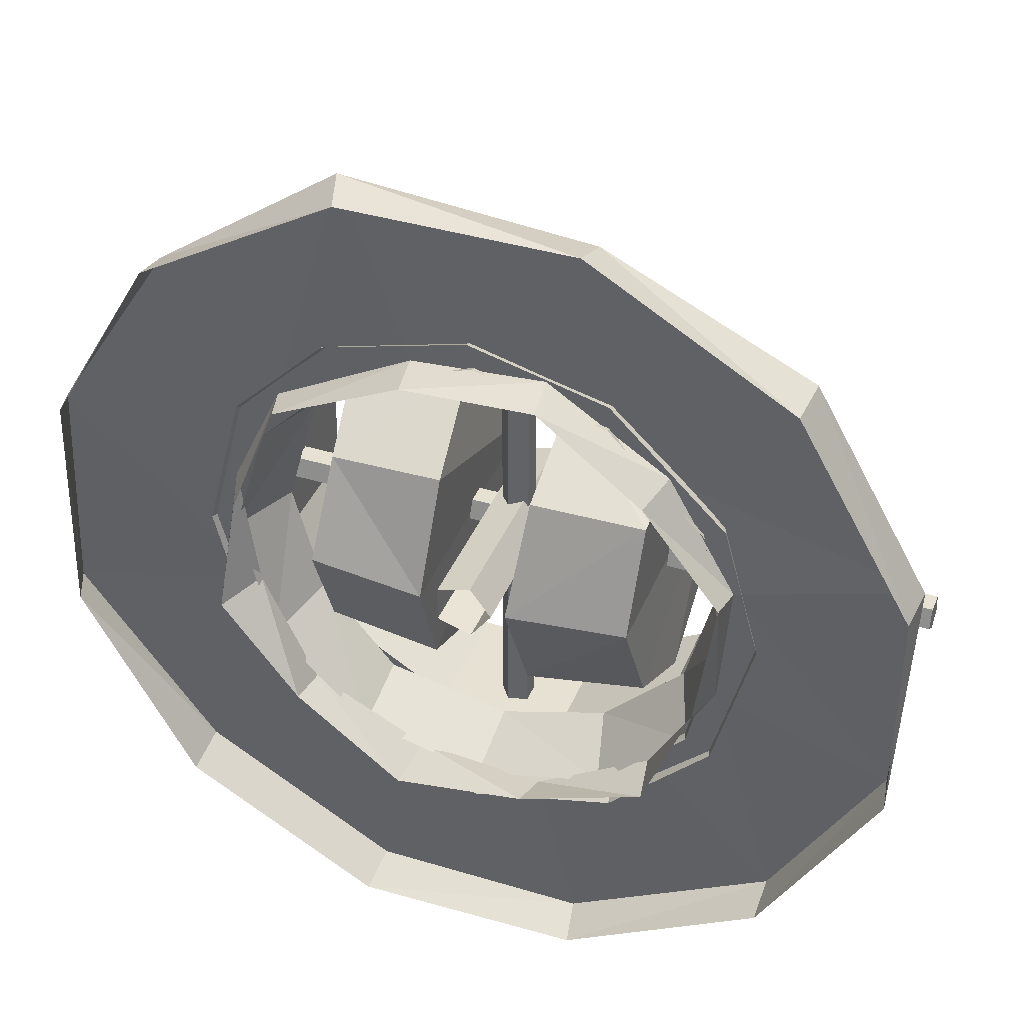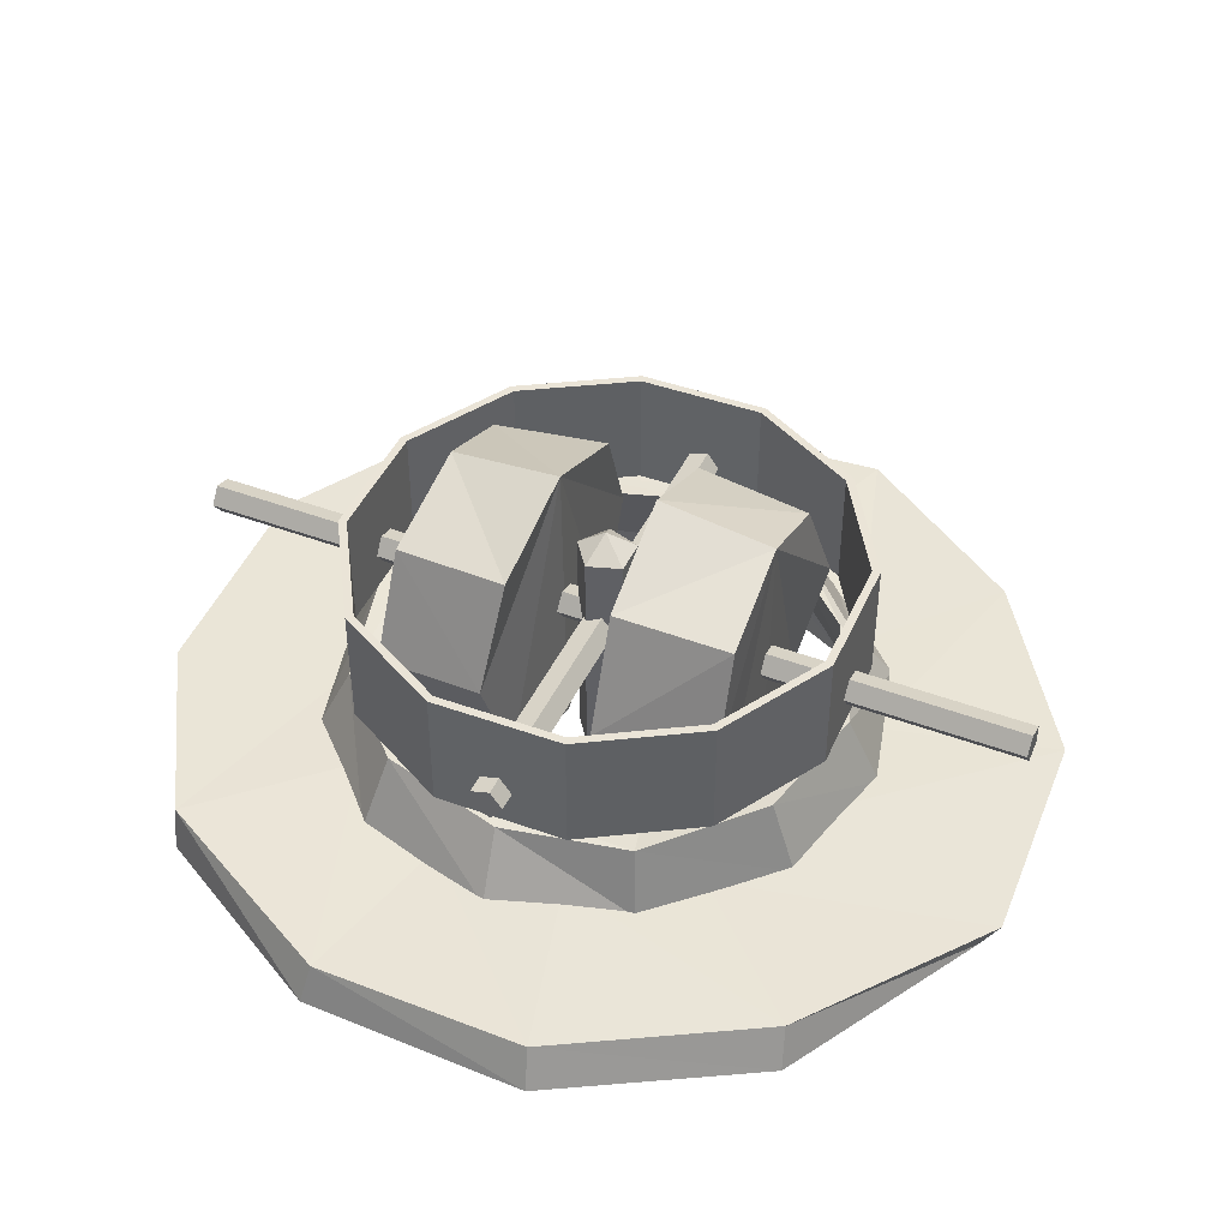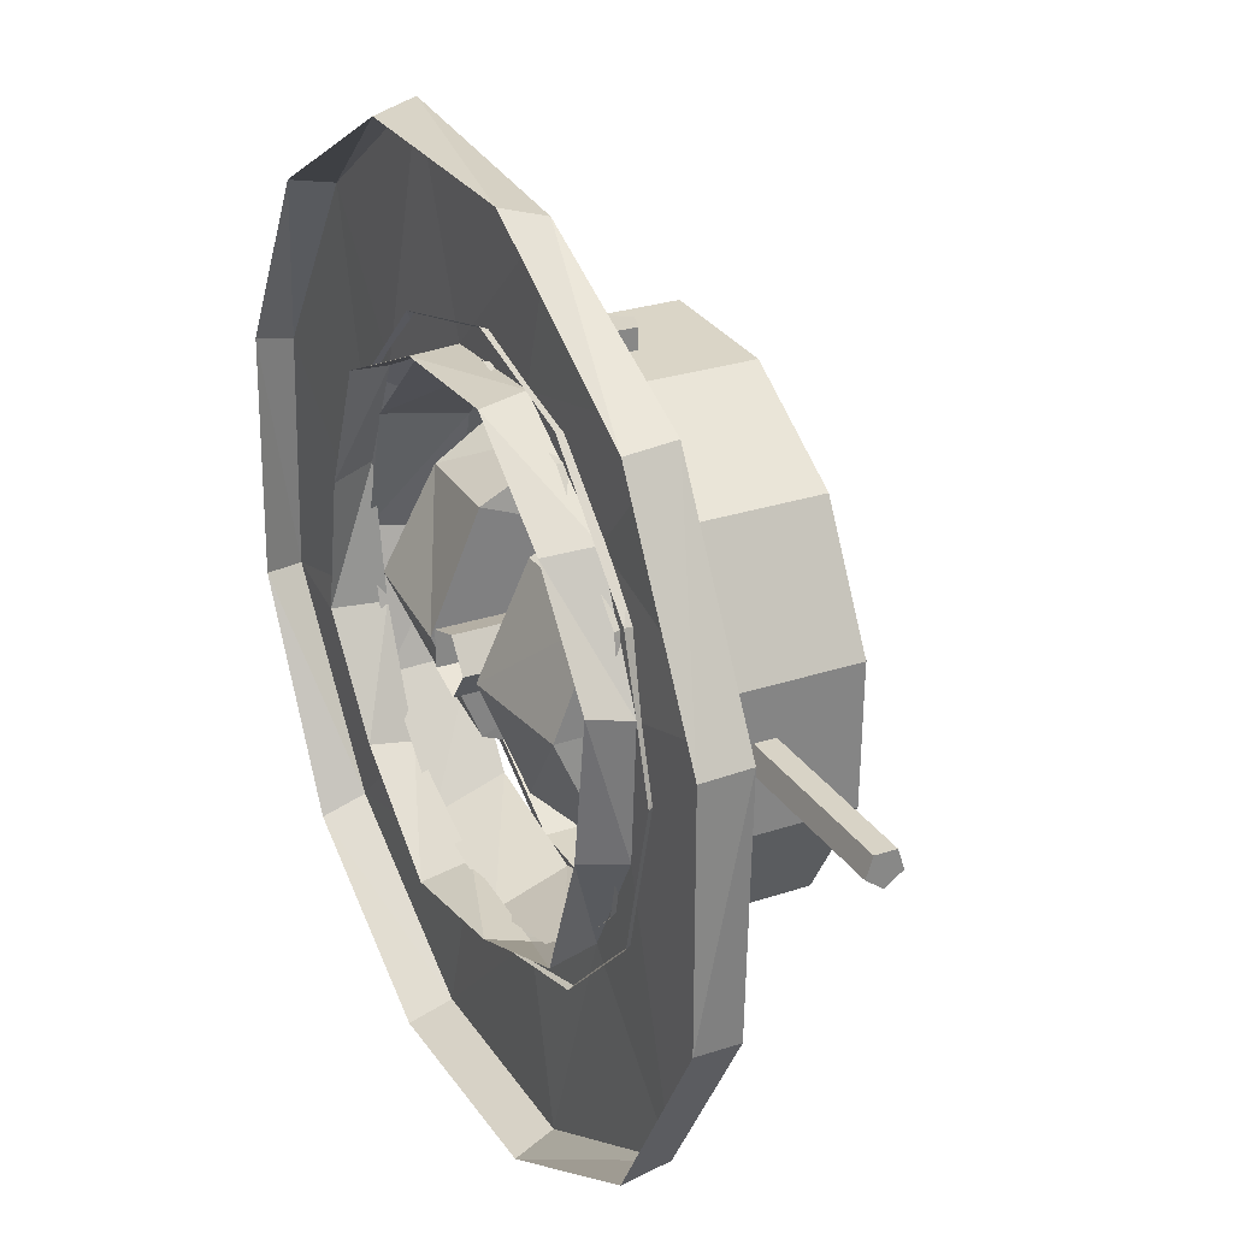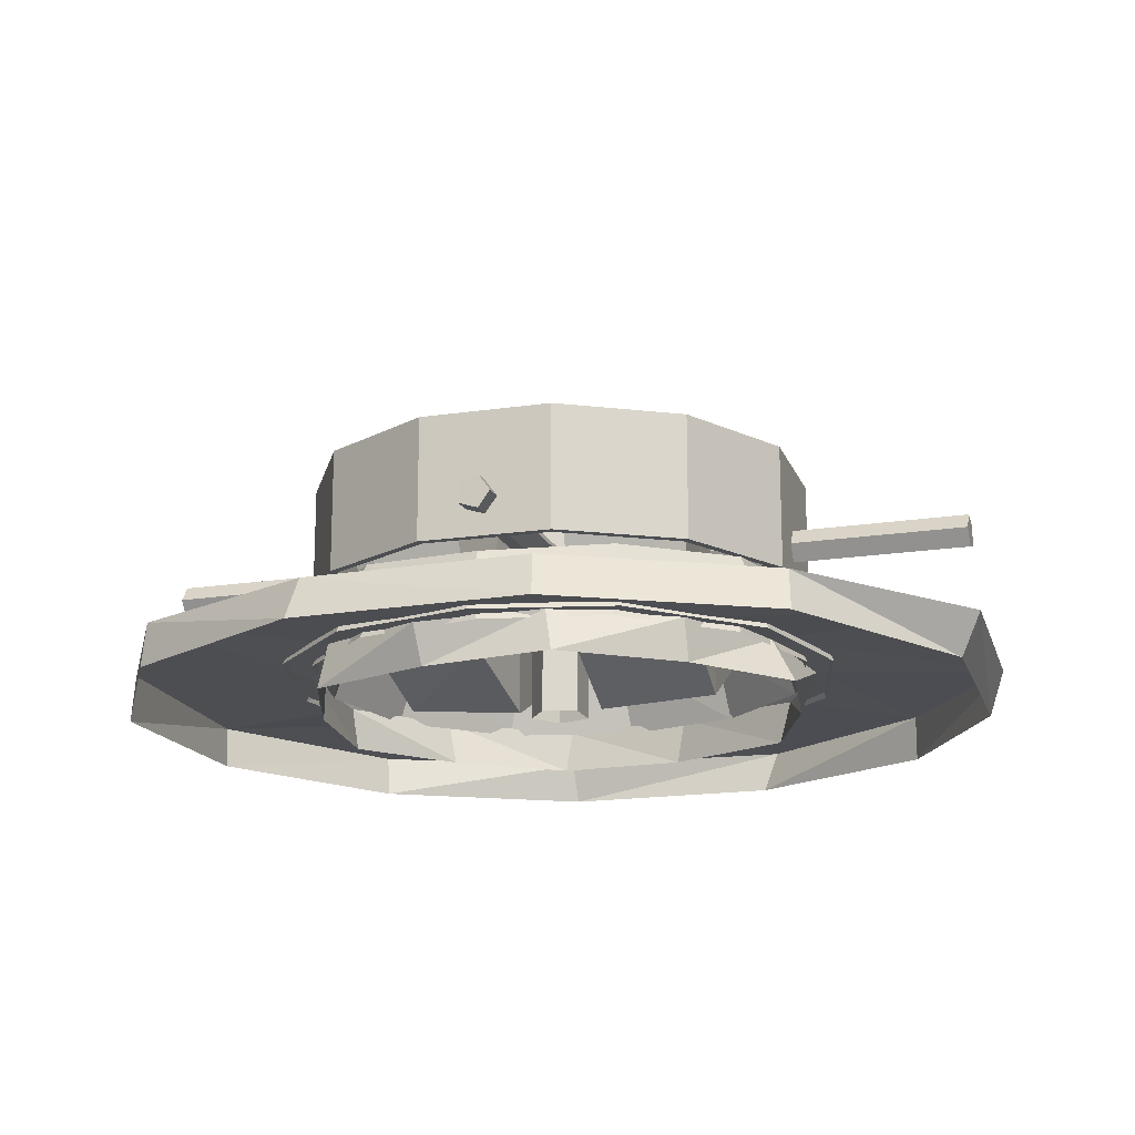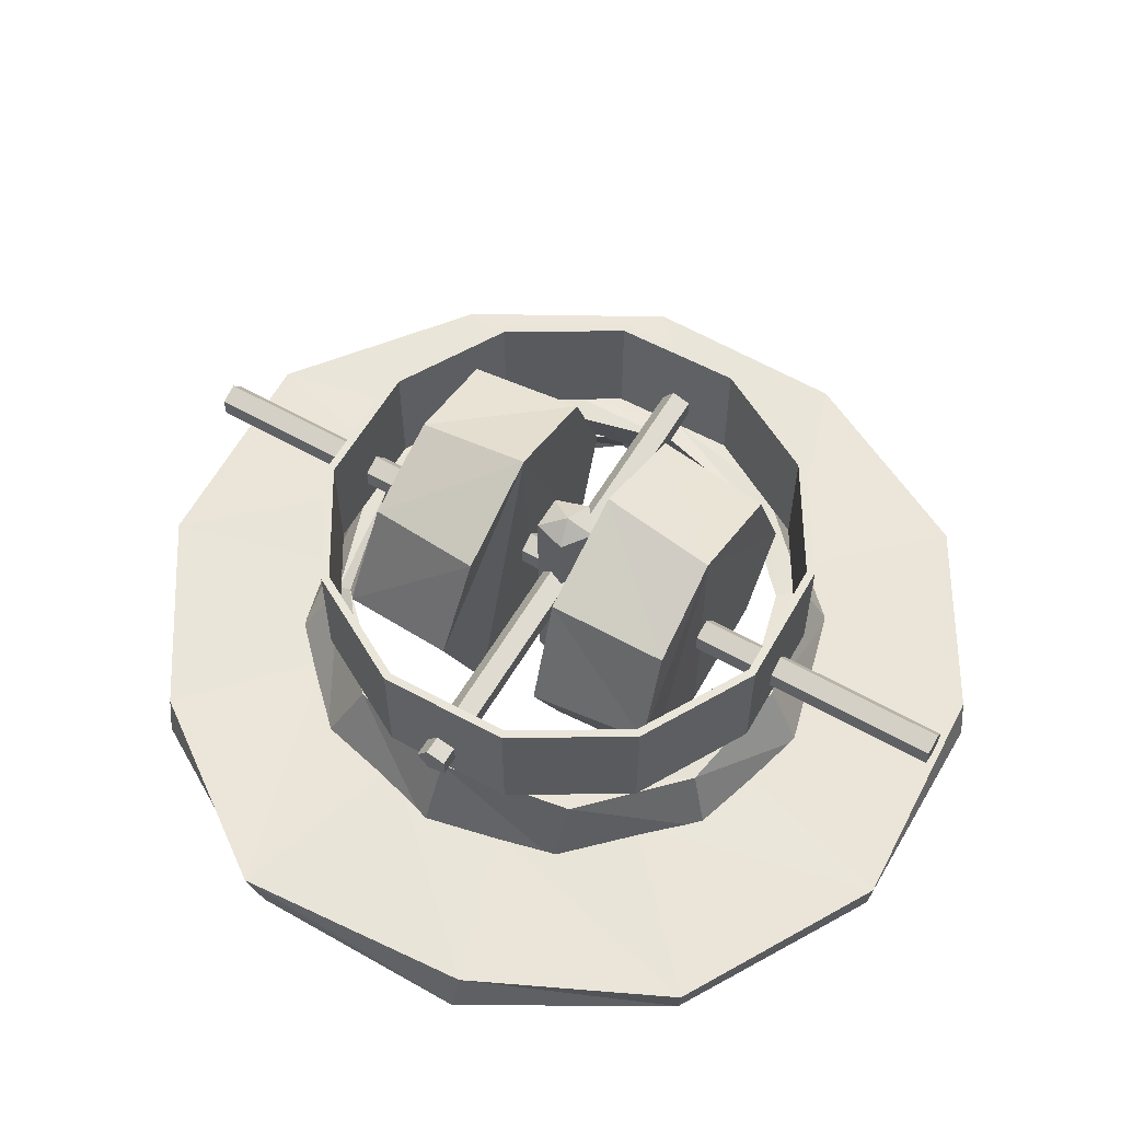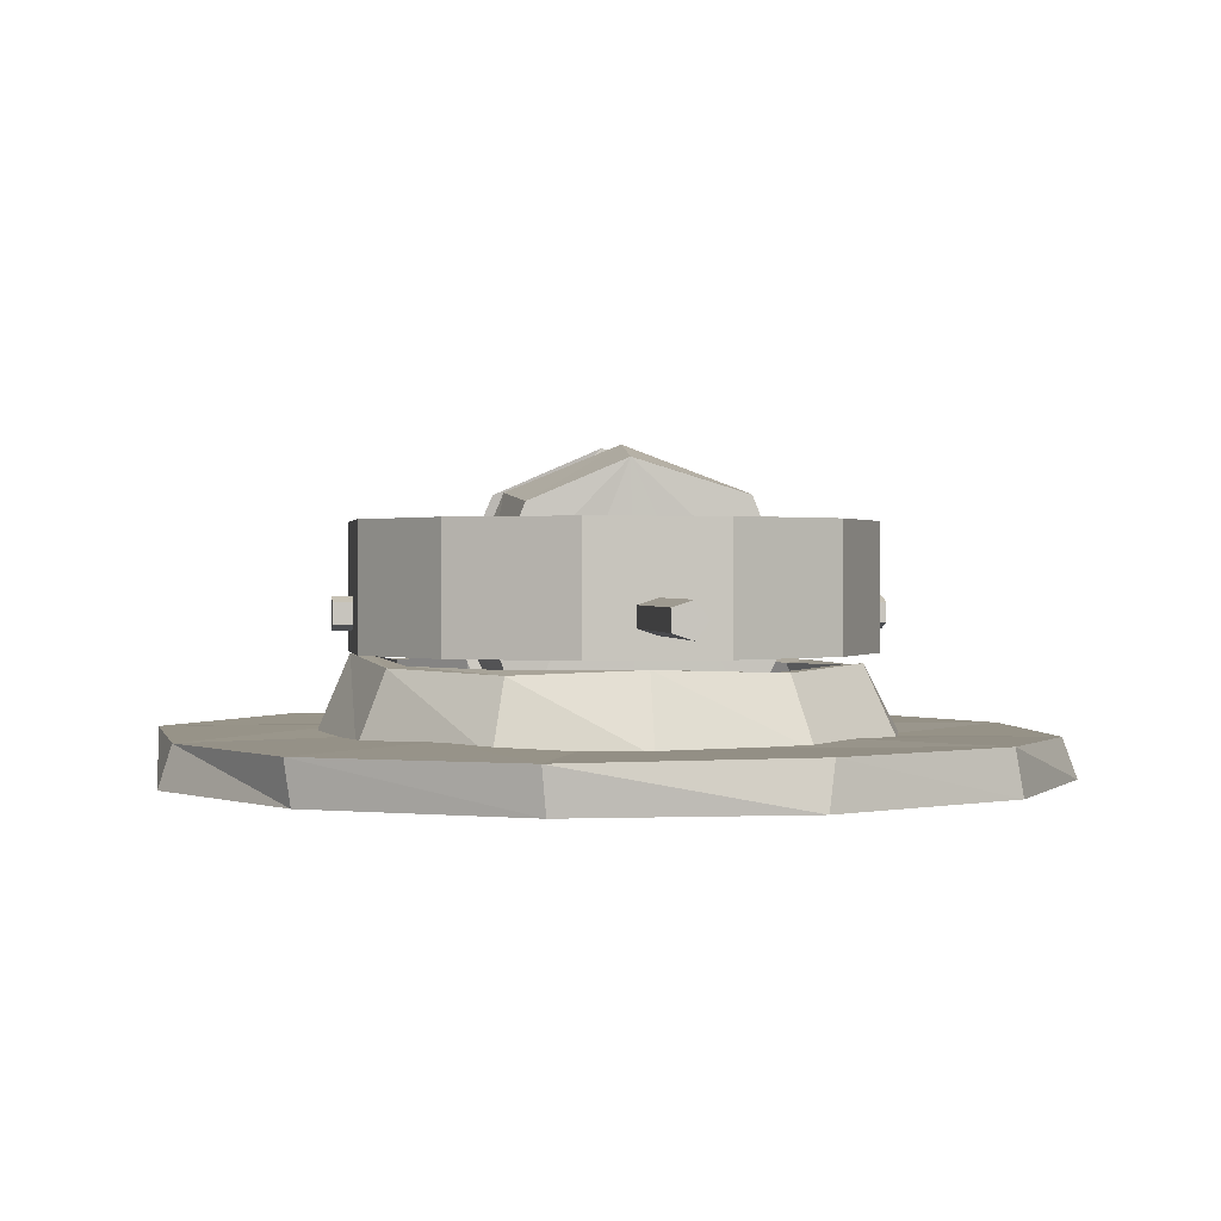
<metadata>
{"format":"obj","ext":"obj","renderer":"f3d","projection":"perspective","resolution":1024,"background":"white","views":[{"elev":38.9,"azim":20.9,"up":"+Z"},{"elev":43.9,"azim":-156.1,"up":"+Y"},{"elev":28.0,"azim":63.2,"up":"+Z"},{"elev":-16.9,"azim":-162.3,"up":"+Y"},{"elev":58.5,"azim":30.3,"up":"+Y"},{"elev":0.8,"azim":81.7,"up":"+Y"}]}
</metadata>
<code>
o STONEMILL_OM
v 0.5688 3.154 2.613
v 0.5877 0.5859 5.166
v 1.916 2.976 5.114
v 0.5813 0.5639 2.659
v 0.534 3.107 5.195
v 1.922 3.052 2.738
v 1.891 0.664 5.128
v 1.977 1.8 2.262
v 1.859 0.2026 3.954
v 0.5892 1.863 5.727
v 0.5262 3.637 3.912
v 0.4874 0.07181 3.924
v 0.6812 1.925 2.146
v 1.958 1.854 5.565
v 1.881 3.444 4.014
v 1.93 0.7057 2.792
v -0.5639 3.649 3.97
v -0.6426 1.855 5.742
v -1.965 3.04 2.744
v -0.6087 1.821 2.142
v -0.515 0.04964 3.936
v -1.998 1.784 5.647
v -1.871 0.1373 4
v -1.913 0.7046 2.747
v -1.897 3.036 5.079
v -0.461 0.5669 5.225
v -0.6096 3.127 2.664
v -0.5565 0.5817 2.679
v -0.5416 3.112 5.21
v -1.818 0.7014 5.083
v -1.919 3.44 3.987
v -1.965 1.797 2.344
v 0.35 0 3.94
v 0.1082 2.75 3.608
v -0.2832 0 4.146
v -0.2832 2.75 4.146
v 4.905 1.918 4.103
v -4.905 1.918 4.103
v 4.905 1.8 3.739
v -4.905 1.8 3.739
v 0.1082 0 3.608
v 0.1082 0 4.273
v -0.2832 2.75 3.735
v -0.2832 0 3.735
v -4.905 1.682 4.103
v 4.905 1.609 3.878
v 0.03342 2.95 3.993
v 4.905 1.682 4.103
v -4.905 1.991 3.878
v -4.905 1.609 3.878
v 4.905 1.991 3.878
v 0.35 2.75 3.94
v 0.1082 2.75 4.273
v -2.167 -0.005756 6.071
v 3.606 -0.005756 7.547
v 2.926 -0.005756 4.82
v 2.167 -0.005756 1.802
v -0.8525 -0.005756 0.9808
v -1.263 0.4678 -0.8659
v 1.32 -0.005755 -0.9858
v -3.6 -0.005756 0.2303
v -1.433 0.4206 1.354
v 2.843 0.408 5.555
v 2.531 0.431 2.435
v -2.667 1.296 3.9
v -2.518 0.4244 5.394
v -2.829 0.426 5.7
v 1.288 1.263 6.296
v -1.341 1.242 6.232
v 0.761 0.4636 1.101
v -2.879 0.4331 2.407
v -0.02007 0.4225 0.6537
v 2.572 1.26 3.916
v 2.61 0.4313 5.401
v 1.292 1.249 1.702
v -0.02514 0.4391 6.907
v -0.07138 0.4361 7.217
v 2.476 1.216 2.453
v -1.466 1.217 1.351
v 2.825 0.4425 2.271
v -3.015 -0.005756 3.084
v -2.077 0.4797 1.862
v -3.606 -0.005756 7.547
v -2.926 0.4843 4.695
v -0.6648 -0.005756 6.79
v 0.7901 0.498 6.923
v 4.926 -0.005756 2.62
v 3.599 0.5155 0.4233
v 4.972 0.4993 5.31
v 2.594 1.207 5.402
v -2.323 0.4721 5.978
v 0.8525 -0.005756 6.861
v -2.277 1.283 5.318
v -2.966 0.4362 3.962
v 2.078 0.5208 1.862
v 2.957 0.4739 4.695
v 1.505 0.431 1.409
v 0.03962 1.21 1.339
v -1.391 1.184 1.659
v 1.503 0.4324 6.518
v 1.532 1.252 6.521
v 3.268 0.4327 3.983
v -4.835 -0.005756 5.42
v -5.157 0.4762 2.54
v 1.32 -0.005756 8.867
v -1.32 -0.005756 8.867
v -1.484 0.4968 8.935
v -5.028 0.4841 5.255
v -3.628 0.5116 7.426
v 3.654 0.494 7.619
v 1.345 0.4821 8.715
v 4.926 -0.005756 5.26
v 3.606 -0.005756 0.3342
v 1.46 1.276 1.44
v -4.926 -0.005756 2.62
v -3.545 0.4781 0.4233
v -2.571 1.292 2.47
v -1.318 -0.005755 -1.059
v -0.7279 0.5036 1.168
v 0.6967 -0.005756 1.23
v -0.01136 1.365 6.827
v 4.834 0.5199 2.539
v -2.739 0.5153 3.178
v -2.102 -0.005756 1.929
v 1.234 0.455 -0.8384
v 2.167 0.5286 6.009
v 2.708 -0.005756 3.24
v 1.513 0.4177 6.834
v -3.27 0.4296 4.012
v -2.562 0.4246 2.44
v 2.286 1.249 5.292
v 1.649 0.4294 1.095
v 2.838 0.4864 3.179
v -1.578 0.4518 1.13
v -2.897 1.32 3.909
v 0.0497 1.341 6.588
v -1.454 0.4315 6.444
v -1.745 0.4316 6.767
v -1.368 1.246 6.452
v 0.01422 0.4165 1.035
v 2.862 1.268 3.968
v 2.042 -0.005756 5.947
v 0.01473 1.195 1.082
v 2.264 1.196 2.706
v -2.281 1.24 2.636
v -0.7598 0.5387 6.777
v 2.878 0.4295 3.932
v -2.739 -0.005756 4.633
v -2.449 1.199 5.323
v -2.061 2.808 1.95
v -2.78 2.808 3.247
v -0.7897 2.808 1.187
v -2.13 1.362 1.883
v -2.754 2.808 4.73
v -2.873 1.362 3.224
v -1.99 2.808 6.001
v -2.846 1.362 4.757
v -0.6931 1.362 6.72
v -2.057 1.362 6.07
v 0.7897 1.362 6.694
v -0.7163 2.808 6.814
v 2.061 1.362 5.931
v 0.8162 2.808 6.787
v 2.78 1.362 4.633
v 2.13 2.808 5.997
v 2.754 1.362 3.151
v 2.873 2.808 4.657
v 1.99 1.362 1.88
v 2.846 2.808 3.124
v 0.6931 2.808 1.161
v 2.057 2.808 1.81
v 0.7163 1.362 1.067
v -0.8162 1.362 1.094
v -1.99 1.362 6.001
v -2.057 2.808 6.07
v 2.061 2.808 5.931
v 2.13 1.362 5.997
v 2.78 2.808 4.633
v -0.6931 2.808 6.72
v -2.754 1.362 4.73
v -2.846 2.808 4.757
v 0.7897 2.808 6.694
v 0.8162 1.362 6.787
v 2.754 2.808 3.151
v 2.846 1.362 3.124
v -0.7897 1.362 1.187
v -0.7163 1.362 6.814
v 1.99 2.808 1.88
v -2.78 1.362 3.247
v 2.873 1.362 4.657
v -2.13 2.808 1.883
v 2.057 1.362 1.81
v 0.6931 1.362 1.161
v -2.061 1.362 1.95
v -0.8162 2.808 1.094
v 0.7163 2.808 1.067
v -2.873 2.808 3.224
v -0.06211 1.991 0.8555
v -0.06211 1.991 7.025
v 0.1626 1.682 0.8555
v 0.1626 1.682 7.025
v -0.201 1.8 0.8555
v -0.06211 1.609 7.025
v 0.1626 1.918 0.8555
v -0.201 1.8 7.025
v 0.1626 1.918 7.025
v -0.06211 1.609 0.8555
f 89 96 126
f 125 95 88
f 122 133 96
f 108 84 123
f 108 123 104
f 116 82 119
f 60 125 88
f 118 125 60
f 116 119 59
f 70 120 57
f 133 127 56
f 84 81 123
f 82 58 119
f 82 124 58
f 111 146 107
f 84 148 81
f 126 142 92
f 146 85 54
f 146 54 91
f 107 146 91
f 122 96 89
f 87 122 89
f 113 122 87
f 87 89 112
f 110 86 111
f 109 91 84
f 91 148 84
f 86 92 85
f 125 70 95
f 70 57 95
f 133 56 96
f 96 142 126
f 103 108 104
f 103 104 115
f 104 82 116
f 55 110 111
f 105 107 106
f 106 107 109
f 107 91 109
f 83 108 103
f 106 109 83
f 83 109 108
f 109 84 108
f 112 89 110
f 89 126 110
f 55 111 105
f 105 111 107
f 112 110 55
f 60 88 113
f 115 104 116
f 115 116 61
f 61 116 59
f 61 59 118
f 59 119 70
f 119 120 70
f 119 58 120
f 113 88 122
f 88 133 122
f 104 123 82
f 123 124 82
f 123 81 124
f 118 59 125
f 59 70 125
f 110 126 86
f 126 92 86
f 95 57 127
f 88 95 133
f 95 127 133
f 96 56 142
f 111 86 146
f 86 85 146
f 91 54 148
f 155 191 153
f 153 191 195
f 150 194 186
f 151 194 150
f 157 197 155
f 155 197 191
f 151 189 194
f 154 189 151
f 159 181 157
f 157 181 197
f 154 180 189
f 156 180 154
f 187 175 159
f 159 175 181
f 156 174 180
f 179 174 156
f 183 161 187
f 187 161 175
f 179 158 174
f 182 158 179
f 177 163 183
f 183 163 161
f 182 160 158
f 176 160 182
f 190 165 177
f 177 165 163
f 176 162 160
f 178 162 176
f 185 167 190
f 190 167 165
f 178 164 162
f 184 164 178
f 192 169 185
f 185 169 167
f 184 166 164
f 188 166 184
f 172 171 192
f 192 171 169
f 188 168 166
f 170 168 188
f 173 196 172
f 172 196 171
f 170 193 168
f 152 193 170
f 173 195 196
f 153 195 173
f 150 186 152
f 152 186 193
f 158 159 174
f 174 159 157
f 161 156 175
f 175 156 154
f 167 176 165
f 165 176 182
f 164 177 162
f 162 177 183
f 169 178 167
f 167 178 176
f 163 179 161
f 161 179 156
f 174 157 180
f 180 157 155
f 175 154 181
f 181 154 151
f 165 182 163
f 163 182 179
f 162 183 160
f 160 183 187
f 171 184 169
f 169 184 178
f 168 185 166
f 166 185 190
f 186 173 172
f 194 173 186
f 160 187 158
f 158 187 159
f 196 188 171
f 171 188 184
f 180 155 189
f 189 155 153
f 166 190 164
f 164 190 177
f 197 150 191
f 191 150 152
f 193 192 168
f 168 192 185
f 186 172 193
f 193 172 192
f 189 153 194
f 194 153 173
f 195 152 170
f 191 152 195
f 195 170 196
f 196 170 188
f 181 151 197
f 197 151 150
f 15 14 7
f 11 2 10
f 11 4 12
f 9 4 16
f 11 5 3
f 7 14 10
f 3 15 11
f 4 13 8
f 10 2 7
f 9 12 4
f 6 8 13
f 15 9 16
f 7 12 9
f 15 7 9
f 11 10 5
f 5 10 14
f 11 13 4
f 1 11 15
f 11 12 2
f 7 2 12
f 11 1 13
f 13 1 6
f 14 3 5
f 15 3 14
f 15 6 1
f 15 8 6
f 8 16 4
f 15 16 8
f 17 31 25
f 18 26 17
f 31 17 27
f 30 22 31
f 21 28 17
f 20 32 19
f 22 18 29
f 18 22 30
f 28 21 23
f 30 26 18
f 24 28 23
f 24 23 31
f 29 25 22
f 22 25 31
f 26 21 17
f 21 26 30
f 20 27 17
f 19 27 20
f 28 20 17
f 32 20 28
f 29 18 17
f 25 29 17
f 23 21 30
f 23 30 31
f 27 19 31
f 19 32 31
f 28 24 32
f 32 24 31
f 43 47 34
f 43 36 47
f 47 52 34
f 53 52 47
f 47 36 53
f 41 44 43
f 42 33 52
f 34 52 33
f 43 34 41
f 37 51 49
f 48 37 38
f 40 49 51
f 50 40 39
f 33 41 34
f 35 42 53
f 36 43 44
f 44 35 36
f 45 38 40
f 38 45 48
f 39 46 50
f 37 48 39
f 53 36 35
f 46 48 45
f 48 46 39
f 38 49 40
f 49 38 37
f 50 45 40
f 45 50 46
f 51 39 40
f 51 37 39
f 52 53 42
f 200 204 206
f 207 200 201
f 206 201 200
f 205 199 198
f 198 202 205
f 204 200 202
f 201 203 207
f 201 206 205
f 204 198 199
f 198 204 202
f 203 201 205
f 203 205 202
f 206 199 205
f 199 206 204
f 202 207 203
f 200 207 202
f 80 78 141
f 68 100 76
f 65 94 130
f 67 135 129
f 67 149 135
f 128 101 121
f 90 131 68
f 63 101 128
f 136 137 69
f 93 94 65
f 71 117 79
f 72 143 114
f 71 79 134
f 78 73 141
f 131 100 68
f 73 147 74
f 75 64 144
f 98 140 97
f 69 137 66
f 77 139 138
f 114 75 144
f 143 75 114
f 65 130 145
f 99 140 98
f 72 114 132
f 63 90 101
f 80 141 102
f 69 66 93
f 138 139 149
f 93 66 94
f 75 97 64
f 143 98 75
f 98 97 75
f 117 99 79
f 79 99 98
f 131 74 100
f 90 68 101
f 101 136 121
f 102 90 63
f 132 114 78
f 114 144 78
f 129 135 117
f 135 145 117
f 77 121 139
f 121 136 69
f 128 121 77
f 129 117 71
f 145 130 62
f 141 73 131
f 73 74 131
f 132 78 80
f 134 143 72
f 149 65 135
f 135 65 145
f 101 68 136
f 68 76 136
f 136 76 137
f 138 149 67
f 121 69 139
f 139 69 93
f 99 62 140
f 102 141 90
f 141 131 90
f 134 79 143
f 79 98 143
f 78 144 73
f 144 147 73
f 117 145 99
f 145 62 99
f 144 64 147
f 139 93 149
f 149 93 65

</code>
